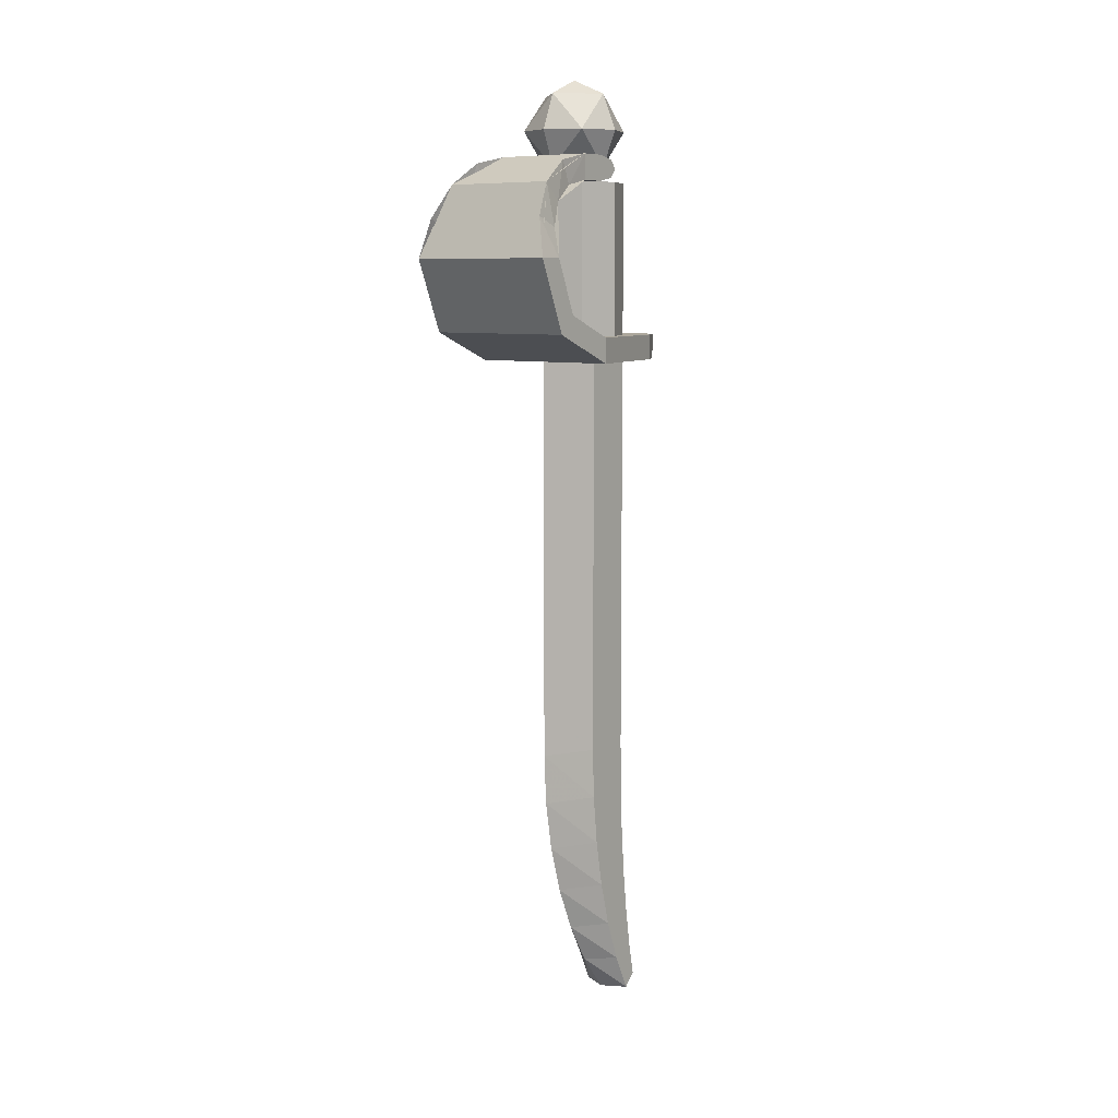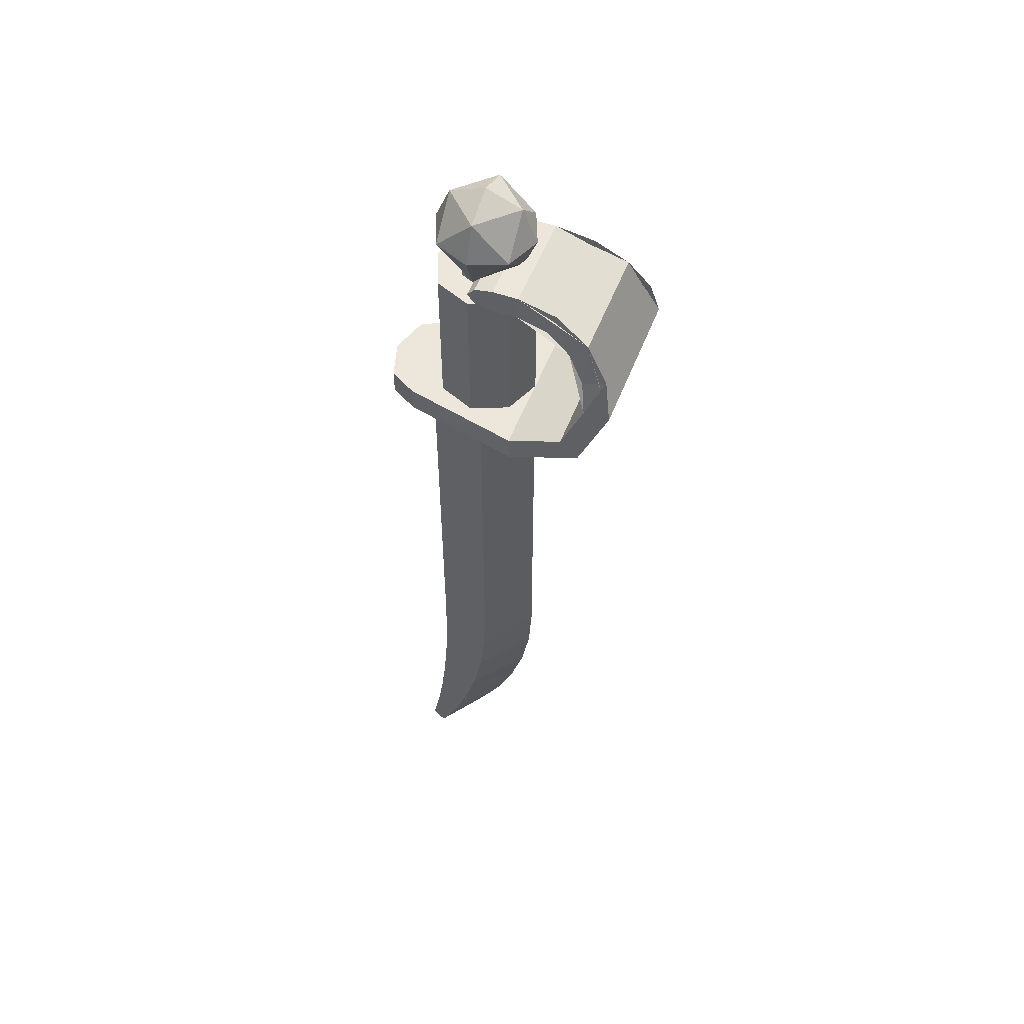
<metadata>
{"format":"obj","ext":"obj","renderer":"f3d","projection":"perspective","resolution":1024,"background":"white","views":[{"elev":8.4,"azim":-143.2,"up":"+Y"},{"elev":53.7,"azim":110.9,"up":"+Y"}]}
</metadata>
<code>
v 0 0.3 0
v 0.2 0.3 0
v 0.1414 0.3 0.1414
v 0 0.3 0
v 0.1414 0.3 0.1414
v 0 0.3 0.2
v 0 0.3 0
v 0 0.3 0.2
v -0.1414 0.3 0.1414
v 0 0.3 0
v -0.1414 0.3 0.1414
v -0.2 0.3 0
v 0 0.3 0
v -0.2 0.3 0
v -0.1414 0.3 -0.1414
v 0 0.3 0
v -0.1414 0.3 -0.1414
v 0 0.3 -0.2
v 0 0.3 0
v 0 0.3 -0.2
v 0.1414 0.3 -0.1414
v 0 0.3 0
v 0.1414 0.3 -0.1414
v 0.2 0.3 0
v 0.1414 0.3 0.1414
v 0.2 0.3 0
v 0.2 -0.3 0
v 0.1414 -0.3 0.1414
v 0 0.3 0.2
v 0.1414 0.3 0.1414
v 0.1414 -0.3 0.1414
v 0 -0.3 0.2
v -0.1414 0.3 0.1414
v 0 0.3 0.2
v 0 -0.3 0.2
v -0.1414 -0.3 0.1414
v -0.2 0.3 0
v -0.1414 0.3 0.1414
v -0.1414 -0.3 0.1414
v -0.2 -0.3 0
v -0.1414 0.3 -0.1414
v -0.2 0.3 0
v -0.2 -0.3 0
v -0.1414 -0.3 -0.1414
v 0 0.3 -0.2
v -0.1414 0.3 -0.1414
v -0.1414 -0.3 -0.1414
v 0 -0.3 -0.2
v 0.1414 0.3 -0.1414
v 0 0.3 -0.2
v 0 -0.3 -0.2
v 0.1414 -0.3 -0.1414
v 0.2 0.3 0
v 0.1414 0.3 -0.1414
v 0.1414 -0.3 -0.1414
v 0.2 -0.3 0
v 0.07071 0.3 0.07071
v 0.1 0.3 0
v 0.1 0.4 0
v 0.07071 0.4 0.07071
v 0 0.3 0.1
v 0.07071 0.3 0.07071
v 0.07071 0.4 0.07071
v 0 0.4 0.1
v -0.07071 0.3 0.07071
v 0 0.3 0.1
v 0 0.4 0.1
v -0.07071 0.4 0.07071
v -0.1 0.3 0
v -0.07071 0.3 0.07071
v -0.07071 0.4 0.07071
v -0.1 0.4 0
v -0.07071 0.3 -0.07071
v -0.1 0.3 0
v -0.1 0.4 0
v -0.07071 0.4 -0.07071
v 0 0.3 -0.1
v -0.07071 0.3 -0.07071
v -0.07071 0.4 -0.07071
v 0 0.4 -0.1
v 0.07071 0.3 -0.07071
v 0 0.3 -0.1
v 0 0.4 -0.1
v 0.07071 0.4 -0.07071
v 0.1 0.3 0
v 0.07071 0.3 -0.07071
v 0.07071 0.4 -0.07071
v 0.1 0.4 0
v 0.2 0.5 0
v 0.1414 0.6414 0
v 0.1414 0.5 0.1414
v 0 0.6414 0.1414
v 0 0.5 0.2
v 0.1414 0.5 0.1414
v 0.1414 0.6414 0
v 0 0.6414 0.1414
v 0.1414 0.5 0.1414
v 0 0.7 0
v 0 0.6414 0.1414
v 0.1414 0.6414 0
v 0.2 0.5 0
v 0.1414 0.6414 0
v 0.1414 0.5 -0.1414
v 0 0.6414 -0.1414
v 0 0.5 -0.2
v 0.1414 0.5 -0.1414
v 0.1414 0.6414 0
v 0 0.6414 -0.1414
v 0.1414 0.5 -0.1414
v 0 0.7 0
v 0 0.6414 -0.1414
v 0.1414 0.6414 0
v 0.2 0.5 0
v 0.1414 0.3586 0
v 0.1414 0.5 0.1414
v 0 0.3586 0.1414
v 0 0.5 0.2
v 0.1414 0.5 0.1414
v 0.1414 0.3586 0
v 0 0.3586 0.1414
v 0.1414 0.5 0.1414
v 0 0.3 0
v 0 0.3586 0.1414
v 0.1414 0.3586 0
v 0.2 0.5 0
v 0.1414 0.3586 0
v 0.1414 0.5 -0.1414
v 0 0.3586 -0.1414
v 0 0.5 -0.2
v 0.1414 0.5 -0.1414
v 0.1414 0.3586 0
v 0 0.3586 -0.1414
v 0.1414 0.5 -0.1414
v 0 0.3 0
v 0 0.3586 -0.1414
v 0.1414 0.3586 0
v -0.2 0.5 0
v -0.1414 0.6414 0
v -0.1414 0.5 0.1414
v 0 0.6414 0.1414
v 0 0.5 0.2
v -0.1414 0.5 0.1414
v -0.1414 0.6414 0
v 0 0.6414 0.1414
v -0.1414 0.5 0.1414
v 0 0.7 0
v 0 0.6414 0.1414
v -0.1414 0.6414 0
v -0.2 0.5 0
v -0.1414 0.6414 0
v -0.1414 0.5 -0.1414
v 0 0.6414 -0.1414
v 0 0.5 -0.2
v -0.1414 0.5 -0.1414
v -0.1414 0.6414 0
v 0 0.6414 -0.1414
v -0.1414 0.5 -0.1414
v 0 0.7 0
v 0 0.6414 -0.1414
v -0.1414 0.6414 0
v -0.2 0.5 0
v -0.1414 0.3586 0
v -0.1414 0.5 0.1414
v 0 0.3586 0.1414
v 0 0.5 0.2
v -0.1414 0.5 0.1414
v -0.1414 0.3586 0
v 0 0.3586 0.1414
v -0.1414 0.5 0.1414
v 0 0.3 0
v 0 0.3586 0.1414
v -0.1414 0.3586 0
v -0.2 0.5 0
v -0.1414 0.3586 0
v -0.1414 0.5 -0.1414
v 0 0.3586 -0.1414
v 0 0.5 -0.2
v -0.1414 0.5 -0.1414
v -0.1414 0.3586 0
v 0 0.3586 -0.1414
v -0.1414 0.5 -0.1414
v 0 0.3 0
v 0 0.3586 -0.1414
v -0.1414 0.3586 0
v 0 -0.3 0.25
v -0.2 -0.3 0.25
v -0.1414 -0.3 0.3561
v 0 -0.3 0.25
v -0.1414 -0.3 0.3561
v 0 -0.3 0.4
v 0 -0.3 0.25
v 0 -0.3 0.4
v 0.1414 -0.3 0.3561
v 0 -0.3 0.25
v 0.1414 -0.3 0.3561
v 0.2 -0.3 0.25
v -0.1414 -0.3 0.3561
v -0.2 -0.3 0.25
v -0.2 -0.4 0.25
v -0.1414 -0.4 0.3561
v 0 -0.3 0.4
v -0.1414 -0.3 0.3561
v -0.1414 -0.4 0.3561
v 0 -0.4 0.4
v 0.1414 -0.3 0.3561
v 0 -0.3 0.4
v 0 -0.4 0.4
v 0.1414 -0.4 0.3561
v 0.2 -0.3 0.25
v 0.1414 -0.3 0.3561
v 0.1414 -0.4 0.3561
v 0.2 -0.4 0.25
v 0 -0.4 0.25
v -0.2 -0.4 0.25
v -0.1414 -0.4 0.3561
v 0 -0.4 0.25
v -0.1414 -0.4 0.3561
v 0 -0.4 0.4
v 0 -0.4 0.25
v 0 -0.4 0.4
v 0.1414 -0.4 0.3561
v 0 -0.4 0.25
v 0.1414 -0.4 0.3561
v 0.2 -0.4 0.25
v -0.3 -0.4 -0.2
v 0.3 -0.4 -0.2
v 0.2 -0.4 0.25
v -0.2 -0.4 0.25
v -0.3 -0.3 -0.2
v -0.2 -0.3 0.25
v 0.2 -0.3 0.25
v 0.3 -0.3 -0.2
v -0.3 -0.4 -0.2
v -0.2 -0.4 0.25
v -0.2 -0.3 0.25
v -0.3 -0.3 -0.2
v 0.3 -0.4 -0.2
v 0.3 -0.3 -0.2
v 0.2 -0.3 0.25
v 0.2 -0.4 0.25
v 0.3 -0.2828 -0.4828
v 0.3 -0.4 -0.2
v -0.3 -0.4 -0.2
v -0.3 -0.2828 -0.4828
v 0.3 0 -0.6
v 0.3 -0.2828 -0.4828
v -0.3 -0.2828 -0.4828
v -0.3 0 -0.6
v 0.3 -0.2121 -0.4121
v 0.3 -0.3 -0.2
v -0.3 -0.3 -0.2
v -0.3 -0.2121 -0.4121
v 0.3 0 -0.5
v 0.3 -0.2121 -0.4121
v -0.3 -0.2121 -0.4121
v -0.3 0 -0.5
v -0.3 -0.4 -0.2
v -0.3 -0.2828 -0.4828
v -0.3 -0.2121 -0.4121
v -0.3 -0.3 -0.2
v -0.3 -0.2828 -0.4828
v -0.3 0 -0.6
v -0.3 0 -0.5
v -0.3 -0.2121 -0.4121
v 0.3 -0.4 -0.2
v 0.3 -0.2828 -0.4828
v 0.3 -0.2121 -0.4121
v 0.3 -0.3 -0.2
v 0.3 -0.2828 -0.4828
v 0.3 0 -0.6
v 0.3 0 -0.5
v 0.3 -0.2121 -0.4121
v 0.2 0.2828 -0.4828
v 0.2 0.4 -0.2
v -0.2 0.4 -0.2
v -0.2 0.2828 -0.4828
v 0.2 0 -0.6
v 0.2 0.2828 -0.4828
v -0.2 0.2828 -0.4828
v -0.2 0 -0.6
v 0.2 0.2121 -0.4121
v 0.2 0.3 -0.2
v -0.2 0.3 -0.2
v -0.2 0.2121 -0.4121
v 0.2 0 -0.5
v 0.2 0.2121 -0.4121
v -0.2 0.2121 -0.4121
v -0.2 0 -0.5
v -0.2 0.2828 -0.4828
v -0.2 0.4 -0.2
v -0.2293 0.2828 -0.4828
v -0.2 0 -0.6
v -0.2 0.2828 -0.4828
v -0.2293 0.2828 -0.4828
v -0.3 0 -0.6
v 0.2 0.2828 -0.4828
v 0.2 0.4 -0.2
v 0.2293 0.2828 -0.4828
v 0.2 0 -0.6
v 0.2 0.2828 -0.4828
v 0.2293 0.2828 -0.4828
v 0.3 0 -0.6
v -0.2 0.2121 -0.4121
v -0.2 0.3 -0.2
v -0.2293 0.2121 -0.4121
v -0.2 0 -0.5
v -0.2 0.2121 -0.4121
v -0.2293 0.2121 -0.4121
v -0.3 0 -0.5
v 0.2 0.2121 -0.4121
v 0.2 0.3 -0.2
v 0.2293 0.2121 -0.4121
v 0.2 0 -0.5
v 0.2 0.2121 -0.4121
v 0.2293 0.2121 -0.4121
v 0.3 0 -0.5
v -0.2 0.3 -0.2
v -0.2 0.4 -0.2
v -0.2076 0.2772 -0.3148
v -0.2 0.4 -0.2
v -0.2076 0.3695 -0.3531
v -0.2076 0.2772 -0.3148
v -0.2076 0.2772 -0.3148
v -0.2076 0.3695 -0.3531
v -0.2293 0.2122 -0.4122
v -0.2076 0.3695 -0.3531
v -0.2293 0.2828 -0.4829
v -0.2293 0.2122 -0.4122
v -0.2293 0.2122 -0.4122
v -0.2293 0.2828 -0.4829
v -0.2617 0.1148 -0.4772
v -0.2293 0.2828 -0.4829
v -0.2617 0.1531 -0.5696
v -0.2617 0.1148 -0.4772
v -0.2617 0.1148 -0.4772
v -0.2617 0.1531 -0.5696
v -0.3 0 -0.5
v -0.2617 0.1531 -0.5696
v -0.3 0 -0.6
v -0.3 0 -0.5
v 0.2 0.3 -0.2
v 0.2076 0.2772 -0.3148
v 0.2 0.4 -0.2
v 0.2 0.4 -0.2
v 0.2076 0.2772 -0.3148
v 0.2076 0.3695 -0.3531
v 0.2076 0.2772 -0.3148
v 0.2293 0.2122 -0.4122
v 0.2076 0.3695 -0.3531
v 0.2076 0.3695 -0.3531
v 0.2293 0.2122 -0.4122
v 0.2293 0.2828 -0.4829
v 0.2293 0.2122 -0.4122
v 0.2617 0.1148 -0.4772
v 0.2293 0.2828 -0.4829
v 0.2293 0.2828 -0.4829
v 0.2617 0.1148 -0.4772
v 0.2617 0.1531 -0.5696
v 0.2617 0.1148 -0.4772
v 0.3 0 -0.5
v 0.2617 0.1531 -0.5696
v 0.2617 0.1531 -0.5696
v 0.3 0 -0.5
v 0.3 0 -0.6
v 0.2 0.3854 -0.02929
v 0.2 0.4 -0.1
v -0.2 0.4 -0.1
v -0.2 0.3854 -0.02929
v 0.2 0.35 0
v 0.2 0.3854 -0.02929
v -0.2 0.3854 -0.02929
v -0.2 0.35 0
v 0.2 0.3146 -0.02929
v 0.2 0.35 0
v -0.2 0.35 0
v -0.2 0.3146 -0.02929
v 0.2 0.3 -0.1
v 0.2 0.3146 -0.02929
v -0.2 0.3146 -0.02929
v -0.2 0.3 -0.1
v 0.2 0.35 -0.1
v 0.2 0.4 -0.1
v 0.2 0.3854 -0.02929
v 0.2 0.35 -0.1
v 0.2 0.3854 -0.02929
v 0.2 0.35 0
v 0.2 0.35 -0.1
v 0.2 0.35 0
v 0.2 0.3146 -0.02929
v 0.2 0.35 -0.1
v 0.2 0.3146 -0.02929
v 0.2 0.3 -0.1
v -0.2 0.35 -0.1
v -0.2 0.4 -0.1
v -0.2 0.3854 -0.02929
v -0.2 0.35 -0.1
v -0.2 0.3854 -0.02929
v -0.2 0.35 0
v -0.2 0.35 -0.1
v -0.2 0.35 0
v -0.2 0.3146 -0.02929
v -0.2 0.35 -0.1
v -0.2 0.3146 -0.02929
v -0.2 0.3 -0.1
v 0.2 0.4 -0.2
v -0.2 0.4 -0.2
v -0.2 0.4 -0.1
v 0.2 0.4 -0.1
v -0.2 0.3 -0.2
v 0.2 0.3 -0.2
v 0.2 0.3 -0.1
v -0.2 0.3 -0.1
v -0.2 0.4 -0.2
v -0.2 0.3 -0.2
v -0.2 0.3 -0.1
v -0.2 0.4 -0.1
v 0.2 0.4 -0.2
v 0.2 0.4 -0.1
v 0.2 0.3 -0.1
v 0.2 0.3 -0.2
v -0.1 -0.4 0
v -0.1 -2 0
v -0.1 -2 0.2
v -0.1 -0.4 0.2
v 0.1 -0.4 0.2
v 0.1 -2 0.2
v 0.1 -2 0
v 0.1 -0.4 0
v -0.1 -0.4 0
v 0 -0.4 -0.2
v 0 -2 -0.2
v -0.1 -2 0
v 0.1 -0.4 0
v 0.1 -2 0
v 0 -2 -0.2
v 0 -0.4 -0.2
v -0.1 -0.4 0.2
v -0.1 -2 0.2
v 0.1 -2 0.2
v 0.1 -0.4 0.2
v -0.1 -2.203 0.00735
v -0.1 -2 0
v 0 -2 -0.2
v 0 -2.203 -0.1883
v -0.1 -2.203 0.00735
v 0 -2.203 -0.1883
v -0.1 -2.403 0.0291
v -0.1 -2.403 0.0291
v 0 -2.203 -0.1883
v 0 -2.403 -0.1535
v -0.1 -2.595 0.06495
v 0 -2.403 -0.1535
v 0 -2.595 -0.09605
v -0.1 -2.595 0.06495
v -0.1 -2.595 0.06495
v 0 -2.595 -0.09605
v -0.1 -2.778 0.1144
v 0 -2.595 -0.09605
v 0 -2.778 -0.017
v -0.1 -2.778 0.1144
v -0.1 -2.778 0.1144
v 0 -2.778 -0.017
v -0.1 -2.947 0.1764
v 0 -2.778 -0.017
v 0 -2.947 0.08215
v -0.1 -2.947 0.1764
v -0.1 -2.947 0.1764
v 0 -2.947 0.08215
v -0.1 -3.1 0.25
v 0 -2.947 0.08215
v 0 -3.1 0.2
v -0.1 -3.1 0.25
v 0 -2 -0.2
v 0.1 -2 0
v 0.1 -2.203 0.00735
v 0 -2.203 -0.1883
v 0.1 -2.203 0.00735
v 0.1 -2.403 0.0291
v 0 -2.203 -0.1883
v 0 -2.403 -0.1535
v 0 -2.203 -0.1883
v 0.1 -2.403 0.0291
v 0.1 -2.595 0.06495
v 0 -2.403 -0.1535
v 0.1 -2.595 0.06495
v 0 -2.595 -0.09605
v 0.1 -2.595 0.06495
v 0.1 -2.778 0.1144
v 0 -2.595 -0.09605
v 0 -2.595 -0.09605
v 0.1 -2.778 0.1144
v 0 -2.778 -0.017
v 0.1 -2.778 0.1144
v 0.1 -2.947 0.1764
v 0 -2.778 -0.017
v 0 -2.778 -0.017
v 0.1 -2.947 0.1764
v 0 -2.947 0.08215
v 0.1 -2.947 0.1764
v 0.1 -3.1 0.25
v 0 -2.947 0.08215
v 0 -2.947 0.08215
v 0.1 -3.1 0.25
v 0 -3.1 0.2
v -0.1 -2 0
v -0.1 -2.203 0.00735
v -0.1 -2.194 0.2029
v -0.1 -2 0.2
v -0.1 -2.203 0.00735
v -0.1 -2.403 0.0291
v -0.1 -2.384 0.2117
v -0.1 -2.194 0.2029
v -0.1 -2.403 0.0291
v -0.1 -2.595 0.06495
v -0.1 -2.568 0.226
v -0.1 -2.384 0.2117
v -0.1 -2.595 0.06495
v -0.1 -2.778 0.1144
v -0.1 -2.742 0.2457
v -0.1 -2.568 0.226
v -0.1 -2.778 0.1144
v -0.1 -2.947 0.1764
v -0.1 -2.904 0.2706
v -0.1 -2.742 0.2457
v -0.1 -2.947 0.1764
v -0.1 -3.1 0.25
v -0.1 -3.05 0.3
v -0.1 -2.904 0.2706
v 0.1 -2 0
v 0.1 -2 0.2
v 0.1 -2.194 0.2029
v 0.1 -2.203 0.00735
v 0.1 -2.203 0.00735
v 0.1 -2.194 0.2029
v 0.1 -2.384 0.2117
v 0.1 -2.403 0.0291
v 0.1 -2.403 0.0291
v 0.1 -2.384 0.2117
v 0.1 -2.568 0.226
v 0.1 -2.595 0.06495
v 0.1 -2.595 0.06495
v 0.1 -2.568 0.226
v 0.1 -2.742 0.2457
v 0.1 -2.778 0.1144
v 0.1 -2.778 0.1144
v 0.1 -2.742 0.2457
v 0.1 -2.904 0.2706
v 0.1 -2.947 0.1764
v 0.1 -2.947 0.1764
v 0.1 -2.904 0.2706
v 0.1 -3.05 0.3
v 0.1 -3.1 0.25
v -0.1 -2 0.2
v -0.1 -2.194 0.2029
v 0.1 -2.194 0.2029
v 0.1 -2 0.2
v -0.1 -2.194 0.2029
v -0.1 -2.384 0.2117
v 0.1 -2.384 0.2117
v 0.1 -2.194 0.2029
v -0.1 -2.384 0.2117
v -0.1 -2.568 0.226
v 0.1 -2.568 0.226
v 0.1 -2.384 0.2117
v -0.1 -2.568 0.226
v -0.1 -2.742 0.2457
v 0.1 -2.742 0.2457
v 0.1 -2.568 0.226
v -0.1 -2.742 0.2457
v -0.1 -2.904 0.2706
v 0.1 -2.904 0.2706
v 0.1 -2.742 0.2457
v -0.1 -2.904 0.2706
v -0.1 -3.05 0.3
v 0.1 -3.05 0.3
v 0.1 -2.904 0.2706
v 0 -3.1 0.2
v 0.1 -3.1 0.25
v -0.1 -3.1 0.25
v -0.1 -3.05 0.3
v -0.1 -3.1 0.25
v 0.1 -3.1 0.25
v 0.1 -3.05 0.3
g mesh1019430
f 1 3 2
f 4 6 5
f 7 9 8
f 10 12 11
f 13 15 14
f 16 18 17
f 19 21 20
f 22 24 23
g mesh1019432
f 25 27 26
f 27 25 28
f 29 31 30
f 31 29 32
f 33 35 34
f 35 33 36
f 37 39 38
f 39 37 40
f 41 43 42
f 43 41 44
f 45 47 46
f 47 45 48
f 49 51 50
f 51 49 52
f 53 55 54
f 55 53 56
g mesh1019435
f 57 58 59
f 59 60 57
f 61 62 63
f 63 64 61
f 65 66 67
f 67 68 65
f 69 70 71
f 71 72 69
f 73 74 75
f 75 76 73
f 77 78 79
f 79 80 77
f 81 82 83
f 83 84 81
f 85 86 87
f 87 88 85
g mesh1019439
f 89 90 91
f 92 93 94
f 95 96 97
f 98 99 100
g mesh1019441
f 101 103 102
f 104 106 105
f 107 109 108
f 110 112 111
g mesh1019443
f 113 115 114
f 116 118 117
f 119 121 120
f 122 124 123
g mesh1019445
f 125 126 127
f 128 129 130
f 131 132 133
f 134 135 136
g mesh1019447
f 137 139 138
f 140 142 141
f 143 145 144
f 146 148 147
g mesh1019449
f 149 150 151
f 152 153 154
f 155 156 157
f 158 159 160
g mesh1019451
f 161 162 163
f 164 165 166
f 167 168 169
f 170 171 172
g mesh1019453
f 173 175 174
f 176 178 177
f 179 181 180
f 182 184 183
g mesh1019456
f 185 186 187
f 188 189 190
f 191 192 193
f 194 195 196
g mesh1019460
f 197 198 199
f 199 200 197
f 201 202 203
f 203 204 201
f 205 206 207
f 207 208 205
f 209 210 211
f 211 212 209
g mesh1019464
f 213 215 214
f 216 218 217
f 219 221 220
f 222 224 223
f 225 226 227
f 227 228 225
f 229 230 231
f 231 232 229
f 233 234 235
f 235 236 233
f 237 238 239
f 239 240 237
g mesh1019466
f 241 242 243
f 243 244 241
f 245 246 247
f 247 248 245
g mesh1019468
f 249 251 250
f 251 249 252
f 253 255 254
f 255 253 256
g mesh1019470
f 257 259 258
f 259 257 260
f 261 263 262
f 263 261 264
g mesh1019472
f 265 266 267
f 267 268 265
f 269 270 271
f 271 272 269
g mesh1019478
f 273 275 274
f 275 273 276
f 277 279 278
f 279 277 280
g mesh1019480
f 281 282 283
f 283 284 281
f 285 286 287
f 287 288 285
g mesh1019482
f 289 291 290
f 292 294 293
f 294 292 295
g mesh1019484
f 296 297 298
f 299 300 301
f 301 302 299
g mesh1019486
f 303 304 305
f 306 307 308
f 308 309 306
g mesh1019488
f 310 312 311
f 313 315 314
f 315 313 316
f 317 318 319
f 320 321 322
f 323 324 325
f 326 327 328
f 329 330 331
f 332 333 334
f 335 336 337
f 338 339 340
f 341 342 343
f 344 345 346
f 347 348 349
f 350 351 352
f 353 354 355
f 356 357 358
f 359 360 361
f 362 363 364
g mesh1019496
f 365 366 367
f 367 368 365
f 369 370 371
f 371 372 369
f 373 374 375
f 375 376 373
f 377 378 379
f 379 380 377
g mesh1019500
f 381 382 383
f 384 385 386
f 387 388 389
f 390 391 392
g mesh1019502
f 393 395 394
f 396 398 397
f 399 401 400
f 402 404 403
g mesh1019504
f 405 406 407
f 407 408 405
g mesh1019506
f 409 410 411
f 411 412 409
f 413 414 415
f 415 416 413
f 417 418 419
f 419 420 417
g mesh1019508
f 421 422 423
f 423 424 421
g mesh1019510
f 425 426 427
f 427 428 425
f 429 430 431
f 431 432 429
f 433 434 435
f 435 436 433
f 437 438 439
f 439 440 437
f 441 442 443
f 443 444 441
f 445 446 447
f 448 449 450
f 450 451 448
f 452 453 454
f 455 456 457
f 458 459 460
f 461 462 463
f 464 465 466
f 467 468 469
f 470 471 472
f 473 474 475
f 475 476 473
f 477 478 479
f 480 481 482
f 482 483 480
f 484 485 486
f 487 488 489
f 490 491 492
f 493 494 495
f 496 497 498
f 499 500 501
f 502 503 504
f 505 506 507
f 507 508 505
f 509 510 511
f 511 512 509
f 513 514 515
f 515 516 513
f 517 518 519
f 519 520 517
f 521 522 523
f 523 524 521
f 525 526 527
f 527 528 525
f 529 530 531
f 531 532 529
f 533 534 535
f 535 536 533
f 537 538 539
f 539 540 537
f 541 542 543
f 543 544 541
f 545 546 547
f 547 548 545
f 549 550 551
f 551 552 549
f 553 554 555
f 555 556 553
f 557 558 559
f 559 560 557
f 561 562 563
f 563 564 561
f 565 566 567
f 567 568 565
f 569 570 571
f 571 572 569
f 573 574 575
f 575 576 573
f 577 578 579
g mesh1019512
f 580 581 582
f 582 583 580

</code>
